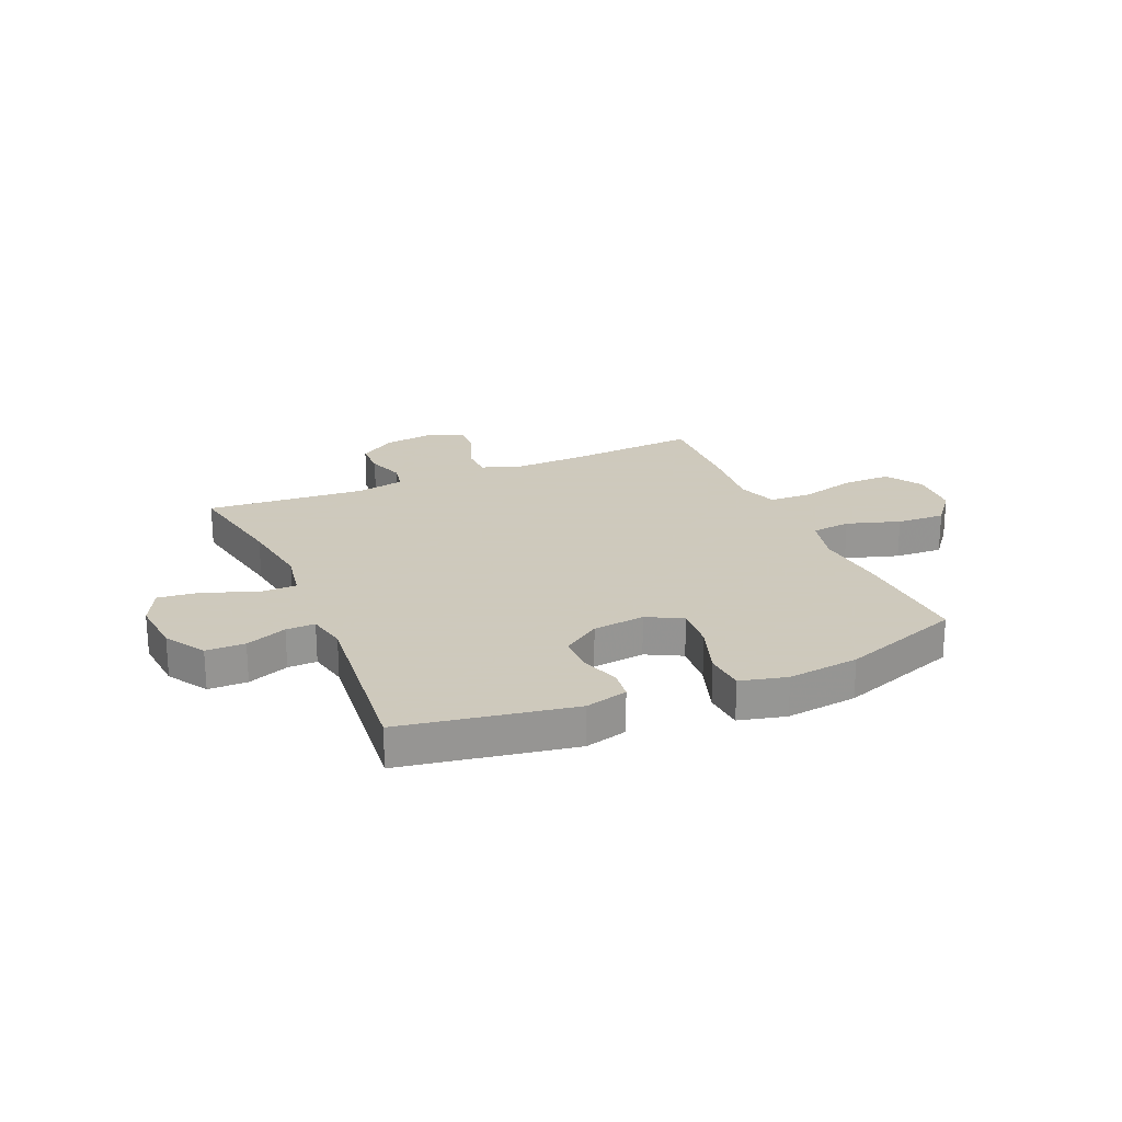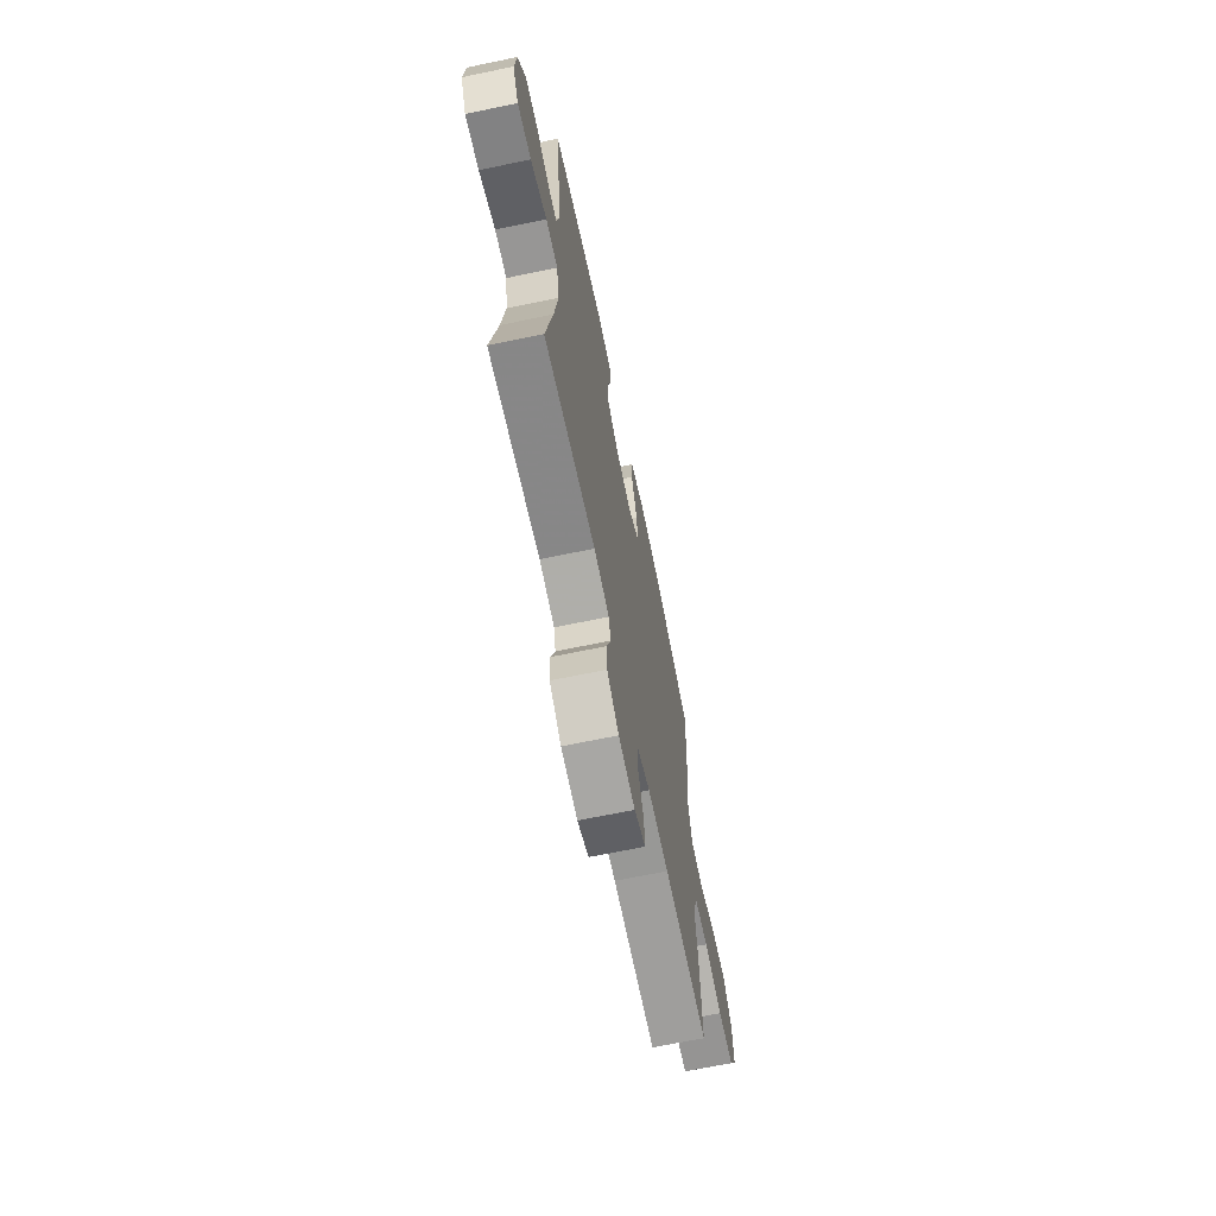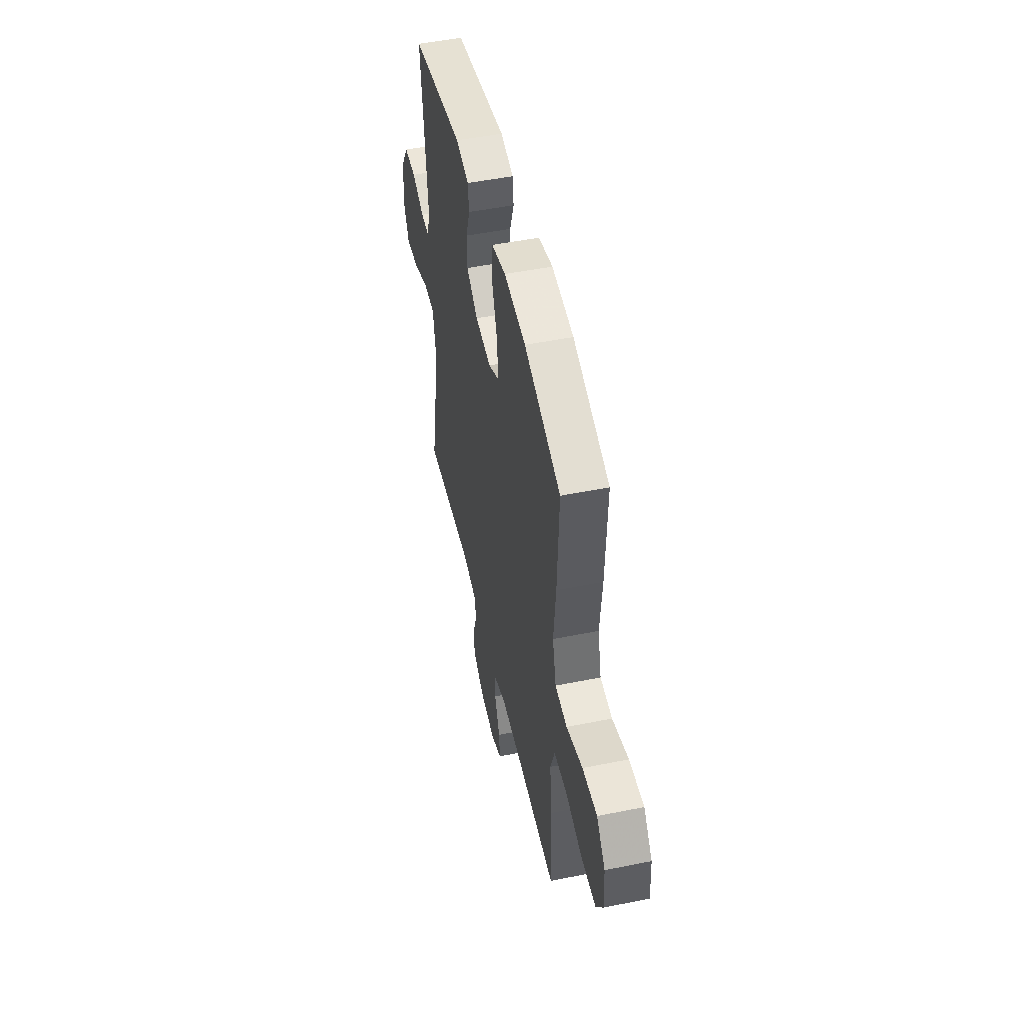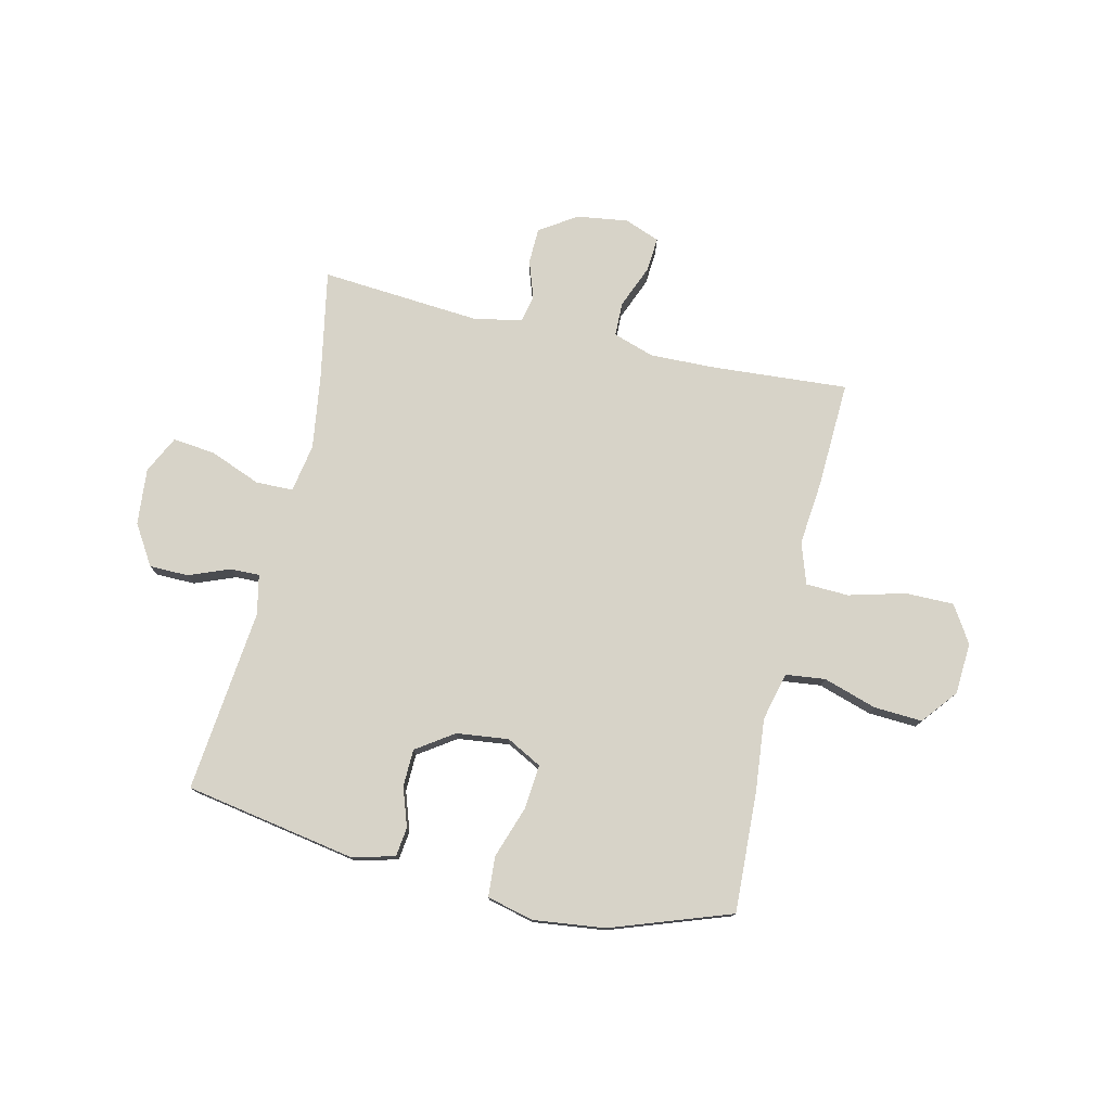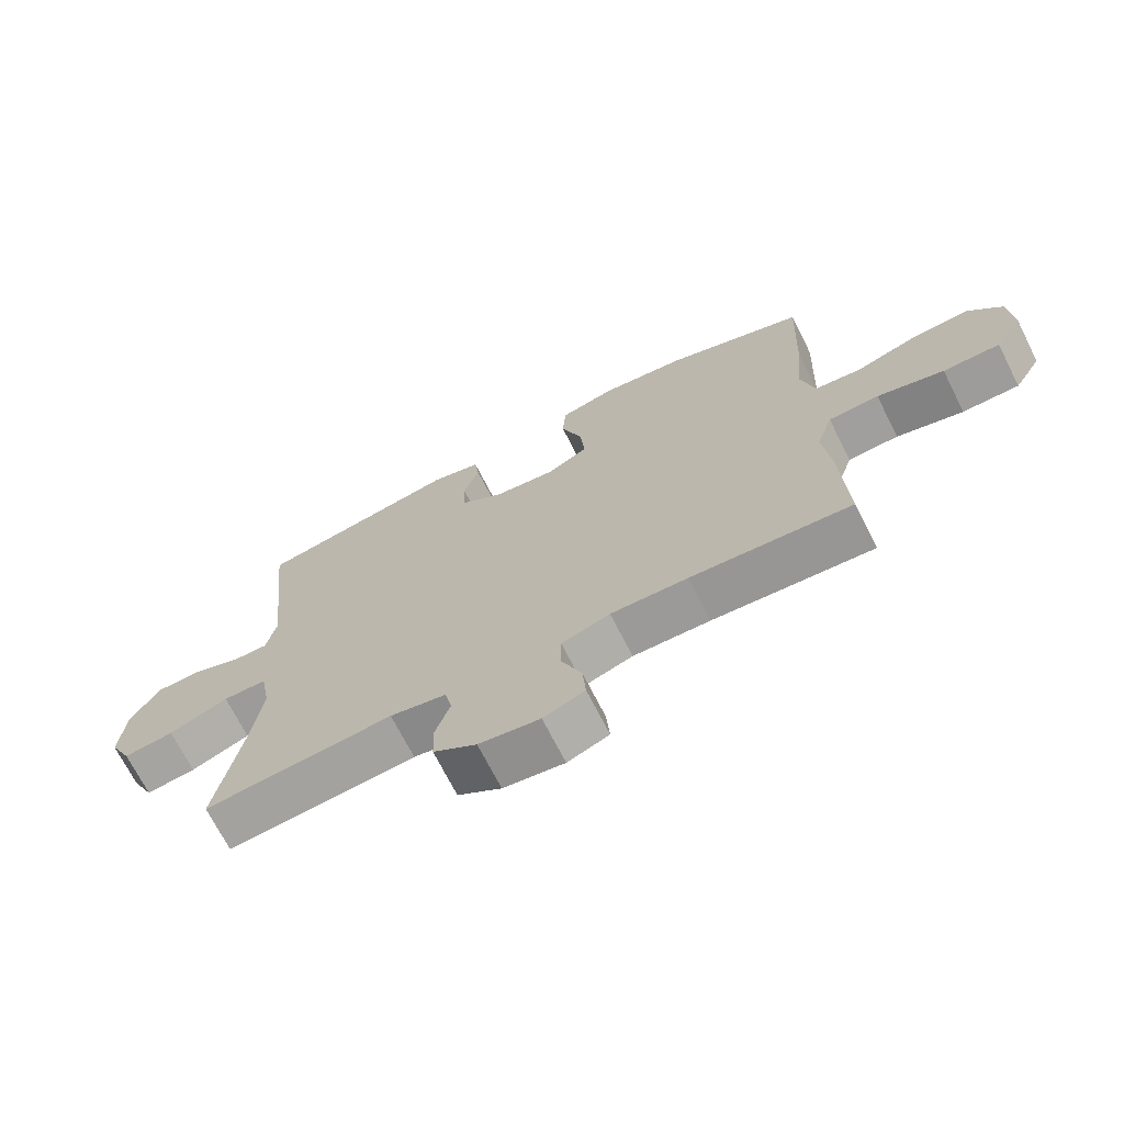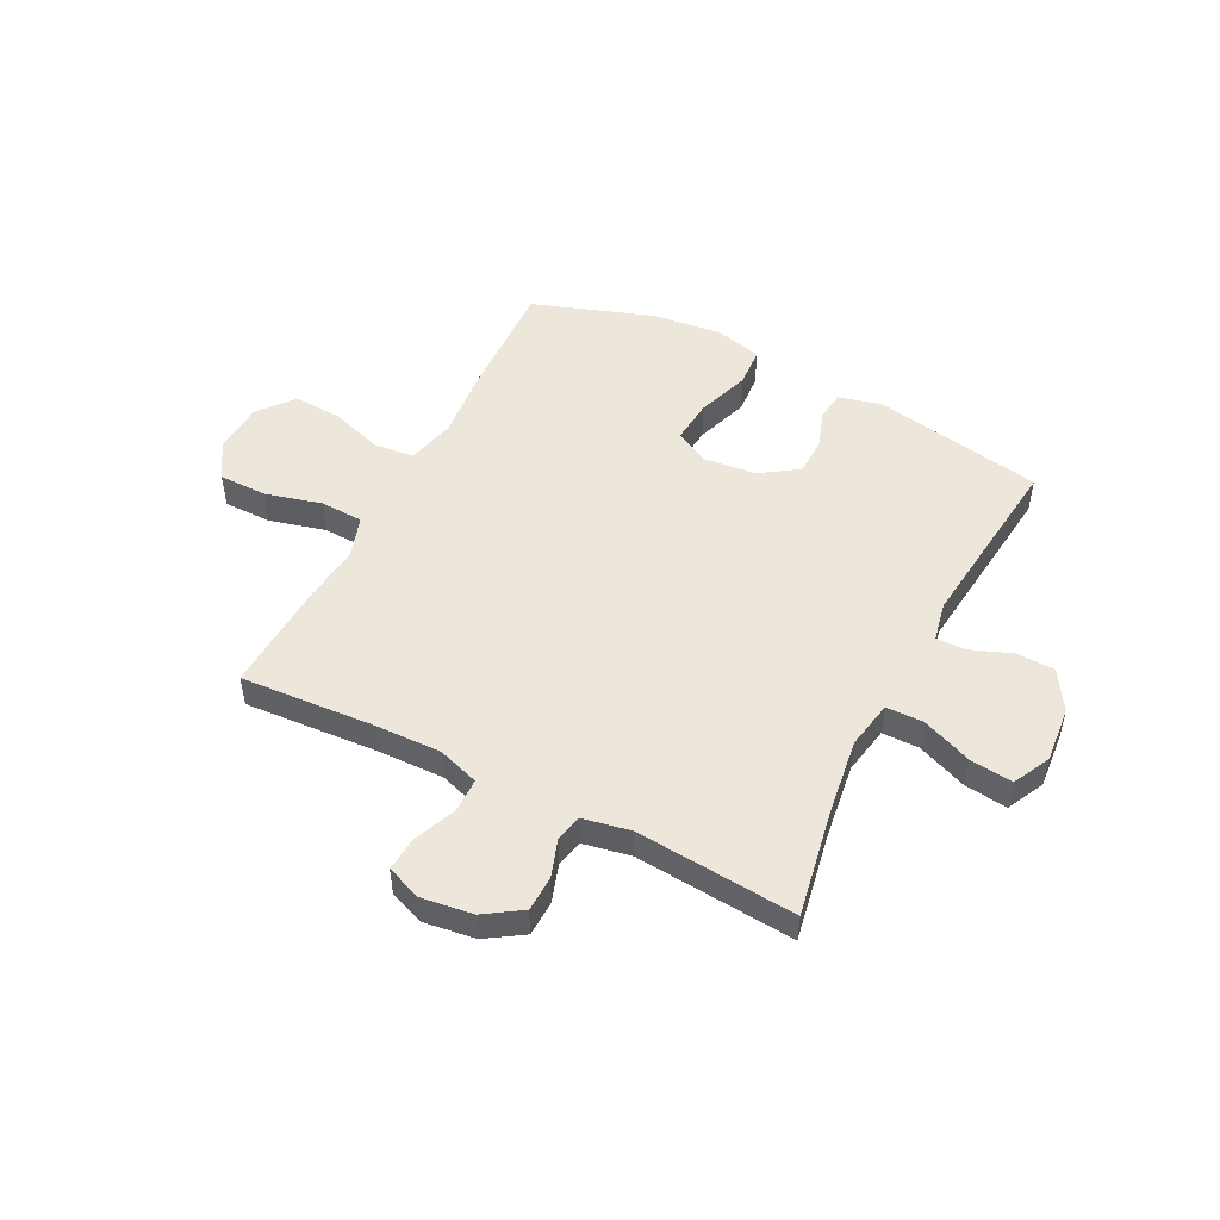
<metadata>
{"format":"obj","ext":"obj","renderer":"f3d","projection":"perspective","resolution":1024,"background":"white","views":[{"elev":22.6,"azim":-23.5,"up":"+Y"},{"elev":-67.1,"azim":-78.2,"up":"+Z"},{"elev":49.7,"azim":77.4,"up":"+Z"},{"elev":77.0,"azim":12.9,"up":"+Y"},{"elev":-70.1,"azim":26.8,"up":"+Z"},{"elev":50.3,"azim":-152.9,"up":"+Y"}]}
</metadata>
<code>
v -0.5 0.07 0.5
v -0.188 0.07 0.556
v -0.111 0.07 0.536
v -0.104 0.07 0.483
v -0.128 0.07 0.412
v -0.126 0.07 0.344
v -0.058 0.07 0.298
v 0.037 0.07 0.287
v 0.101 0.07 0.321
v 0.094 0.07 0.401
v 0.061 0.07 0.497
v 0.066 0.07 0.57
v 0.151 0.07 0.591
v 0.281 0.07 0.576
v 0.5 0.07 0.5
v 0.491 0.07 0.281
v 0.478 0.07 0.148
v 0.5 0.07 0.06
v 0.572 0.07 0.052
v 0.669 0.07 0.083
v 0.757 0.07 0.088
v 0.809 0.07 0.024
v 0.815 0.07 -0.07
v 0.773 0.07 -0.137
v 0.685 0.07 -0.137
v 0.582 0.07 -0.11
v 0.504 0.07 -0.113
v 0.479 0.07 -0.188
v 0.491 0.07 -0.304
v 0.5 0.07 -0.5
v 0.252 0.07 -0.483
v 0.133 0.07 -0.48
v 0.058 0.07 -0.505
v 0.057 0.07 -0.567
v 0.089 0.07 -0.645
v 0.094 0.07 -0.708
v 0.03 0.07 -0.733
v -0.064 0.07 -0.72
v -0.131 0.07 -0.676
v -0.133 0.07 -0.611
v -0.11 0.07 -0.543
v -0.121 0.07 -0.493
v -0.208 0.07 -0.476
v -0.5 0.07 -0.5
v -0.463 0.07 -0.3
v -0.444 0.07 -0.164
v -0.46 0.07 -0.076
v -0.528 0.07 -0.075
v -0.62 0.07 -0.112
v -0.698 0.07 -0.121
v -0.732 0.07 -0.053
v -0.723 0.07 0.05
v -0.678 0.07 0.123
v -0.607 0.07 0.124
v -0.532 0.07 0.095
v -0.479 0.07 0.094
v -0.464 0.07 0.166
v -0.5 0 0.5
v -0.188 0 0.556
v -0.111 0 0.536
v -0.104 0 0.483
v -0.128 0 0.412
v -0.126 0 0.344
v -0.058 0 0.298
v 0.037 0 0.287
v 0.101 0 0.321
v 0.094 0 0.401
v 0.061 0 0.497
v 0.066 0 0.57
v 0.151 0 0.591
v 0.281 0 0.576
v 0.5 0 0.5
v 0.491 0 0.281
v 0.478 0 0.148
v 0.5 0 0.06
v 0.572 0 0.052
v 0.669 0 0.083
v 0.757 0 0.088
v 0.809 0 0.024
v 0.815 0 -0.07
v 0.773 0 -0.137
v 0.685 0 -0.137
v 0.582 0 -0.11
v 0.504 0 -0.113
v 0.479 0 -0.188
v 0.491 0 -0.304
v 0.5 0 -0.5
v 0.252 0 -0.483
v 0.133 0 -0.48
v 0.058 0 -0.505
v 0.057 0 -0.567
v 0.089 0 -0.645
v 0.094 0 -0.708
v 0.03 0 -0.733
v -0.064 0 -0.72
v -0.131 0 -0.676
v -0.133 0 -0.611
v -0.11 0 -0.543
v -0.121 0 -0.493
v -0.208 0 -0.476
v -0.5 0 -0.5
v -0.463 0 -0.3
v -0.444 0 -0.164
v -0.46 0 -0.076
v -0.528 0 -0.075
v -0.62 0 -0.112
v -0.698 0 -0.121
v -0.732 0 -0.053
v -0.723 0 0.05
v -0.678 0 0.123
v -0.607 0 0.124
v -0.532 0 0.095
v -0.479 0 0.094
v -0.464 0 0.166
f 53 54 55
f 52 53 55
f 51 52 55
f 50 51 55
f 49 50 55
f 48 49 55
f 47 48 55 56
f 46 47 56 57
f 43 44 45
f 42 43 45 46
f 39 40 41
f 38 39 41
f 37 38 41
f 36 37 41
f 35 36 41
f 34 35 41
f 33 34 41 42
f 42 46 57
f 33 42 57
f 32 33 57
f 28 29 30 31
f 32 57 1
f 31 32 1
f 28 31 1
f 27 28 1
f 24 25 26
f 23 24 26
f 22 23 26
f 21 22 26
f 20 21 26
f 19 20 26
f 15 16 17
f 14 15 17
f 13 14 17
f 12 13 17
f 11 12 17
f 10 11 17
f 9 10 17 18
f 8 9 18
f 7 8 18
f 3 4 5
f 2 3 5
f 1 2 5
f 1 5 6
f 27 1 6 7
f 18 19 26 27
f 7 18 27
f 112 111 110
f 112 110 109
f 112 109 108
f 112 108 107
f 112 107 106
f 112 106 105
f 113 112 105 104
f 114 113 104 103
f 102 101 100
f 103 102 100 99
f 98 97 96
f 98 96 95
f 98 95 94
f 98 94 93
f 98 93 92
f 98 92 91
f 99 98 91 90
f 114 103 99
f 114 99 90
f 114 90 89
f 88 87 86 85
f 58 114 89
f 58 89 88
f 58 88 85
f 58 85 84
f 83 82 81
f 83 81 80
f 83 80 79
f 83 79 78
f 83 78 77
f 83 77 76
f 74 73 72
f 74 72 71
f 74 71 70
f 74 70 69
f 74 69 68
f 74 68 67
f 75 74 67 66
f 75 66 65
f 75 65 64
f 62 61 60
f 62 60 59
f 62 59 58
f 63 62 58
f 64 63 58 84
f 84 83 76 75
f 84 75 64
f 1 58 59 2
f 2 59 60 3
f 3 60 61 4
f 4 61 62 5
f 5 62 63 6
f 6 63 64 7
f 7 64 65 8
f 8 65 66 9
f 9 66 67 10
f 10 67 68 11
f 11 68 69 12
f 12 69 70 13
f 13 70 71 14
f 14 71 72 15
f 15 72 73 16
f 16 73 74 17
f 17 74 75 18
f 18 75 76 19
f 19 76 77 20
f 20 77 78 21
f 21 78 79 22
f 22 79 80 23
f 23 80 81 24
f 24 81 82 25
f 25 82 83 26
f 26 83 84 27
f 27 84 85 28
f 28 85 86 29
f 29 86 87 30
f 30 87 88 31
f 31 88 89 32
f 32 89 90 33
f 33 90 91 34
f 34 91 92 35
f 35 92 93 36
f 36 93 94 37
f 37 94 95 38
f 38 95 96 39
f 39 96 97 40
f 40 97 98 41
f 41 98 99 42
f 42 99 100 43
f 43 100 101 44
f 44 101 102 45
f 45 102 103 46
f 46 103 104 47
f 47 104 105 48
f 48 105 106 49
f 49 106 107 50
f 50 107 108 51
f 51 108 109 52
f 52 109 110 53
f 53 110 111 54
f 54 111 112 55
f 55 112 113 56
f 56 113 114 57
f 57 114 58 1

</code>
